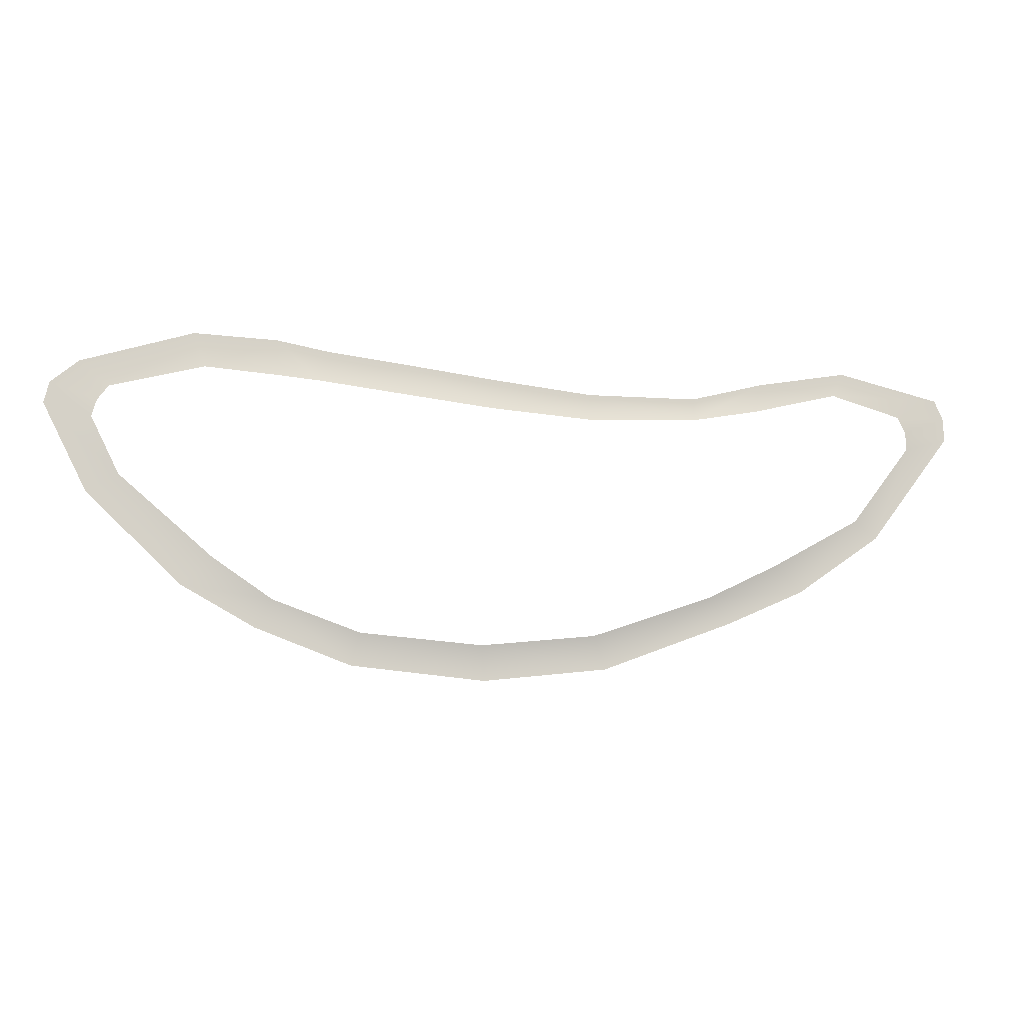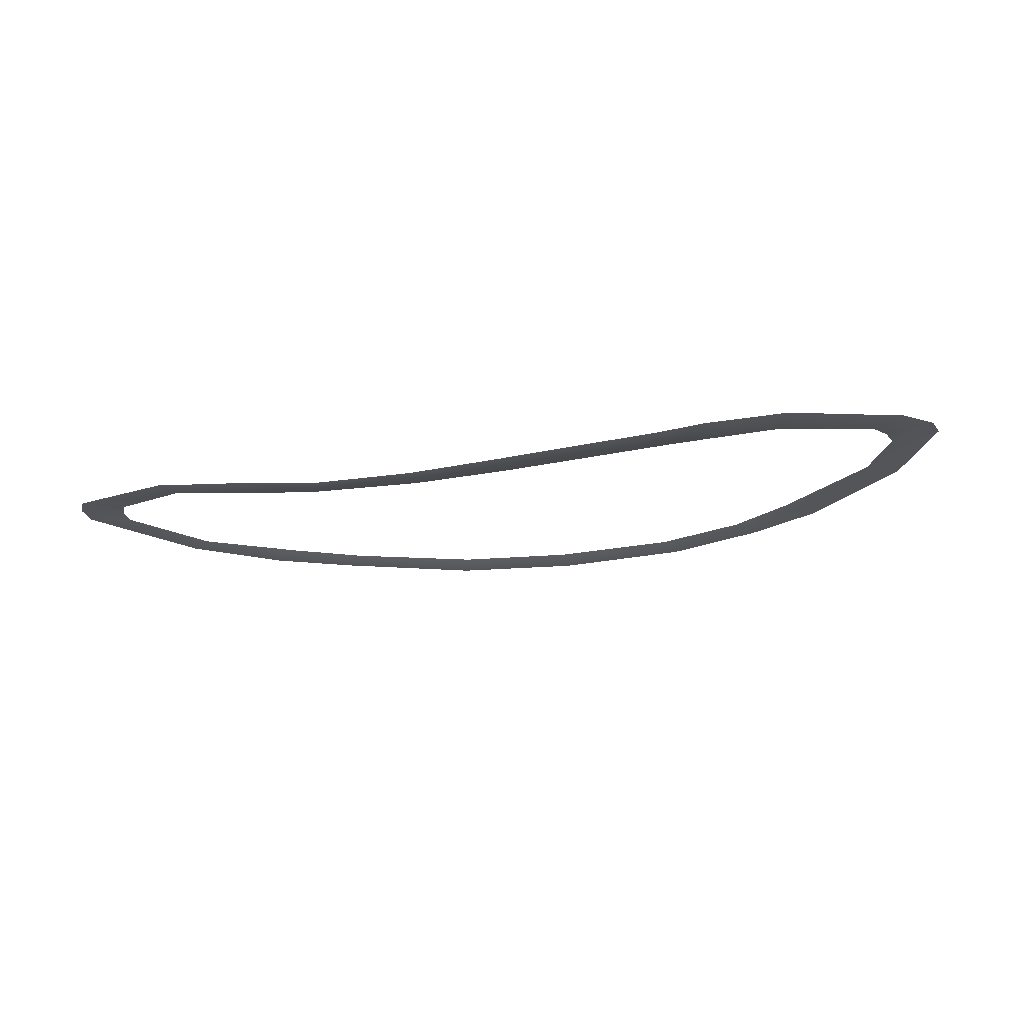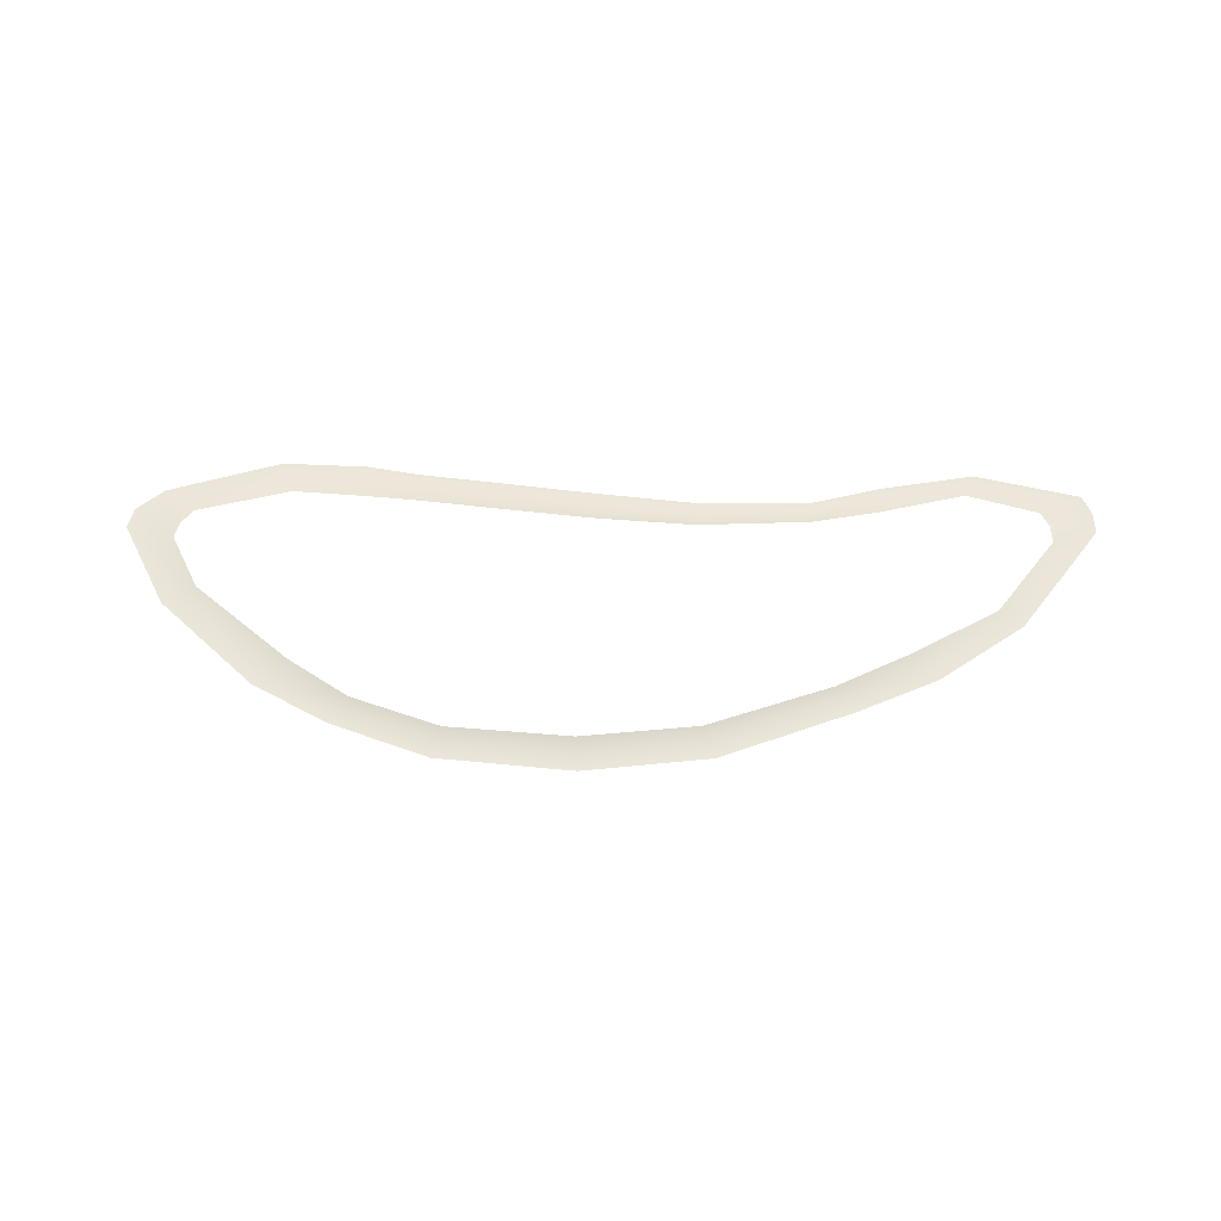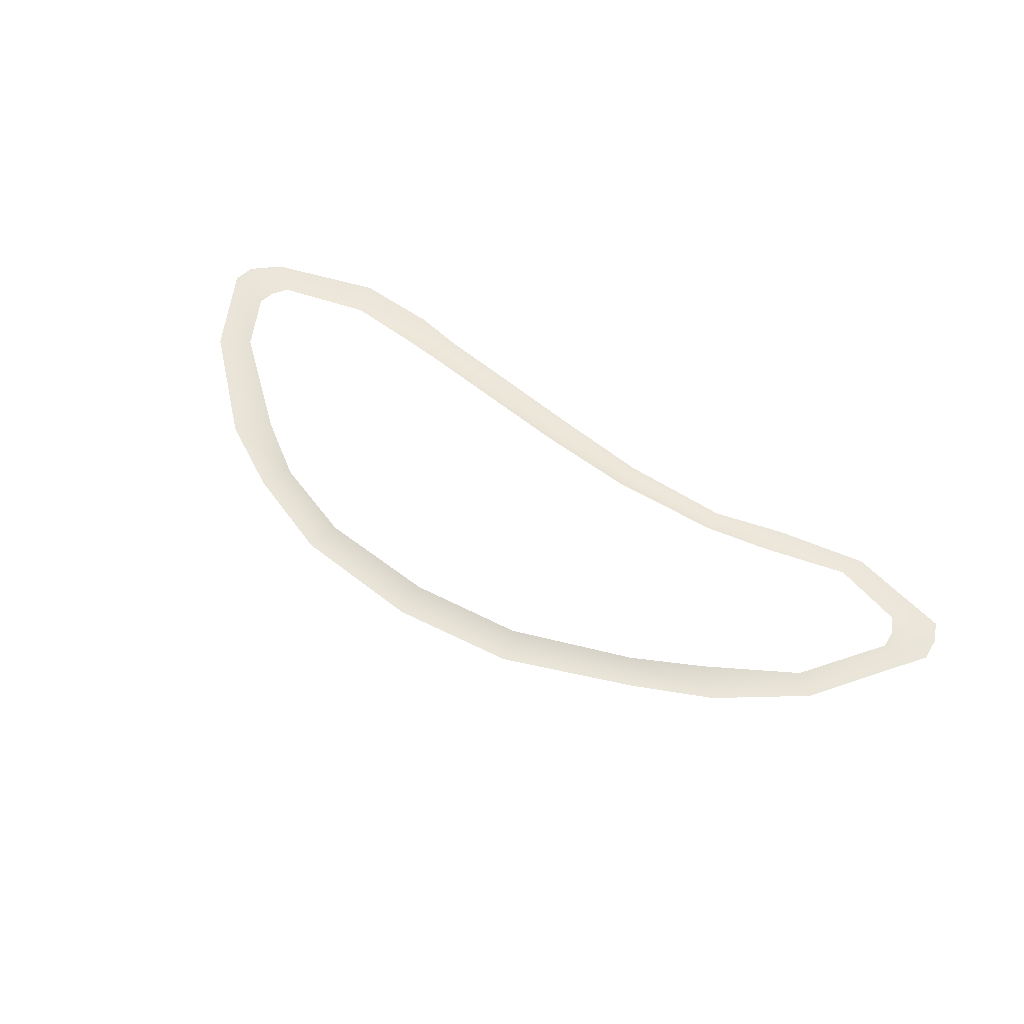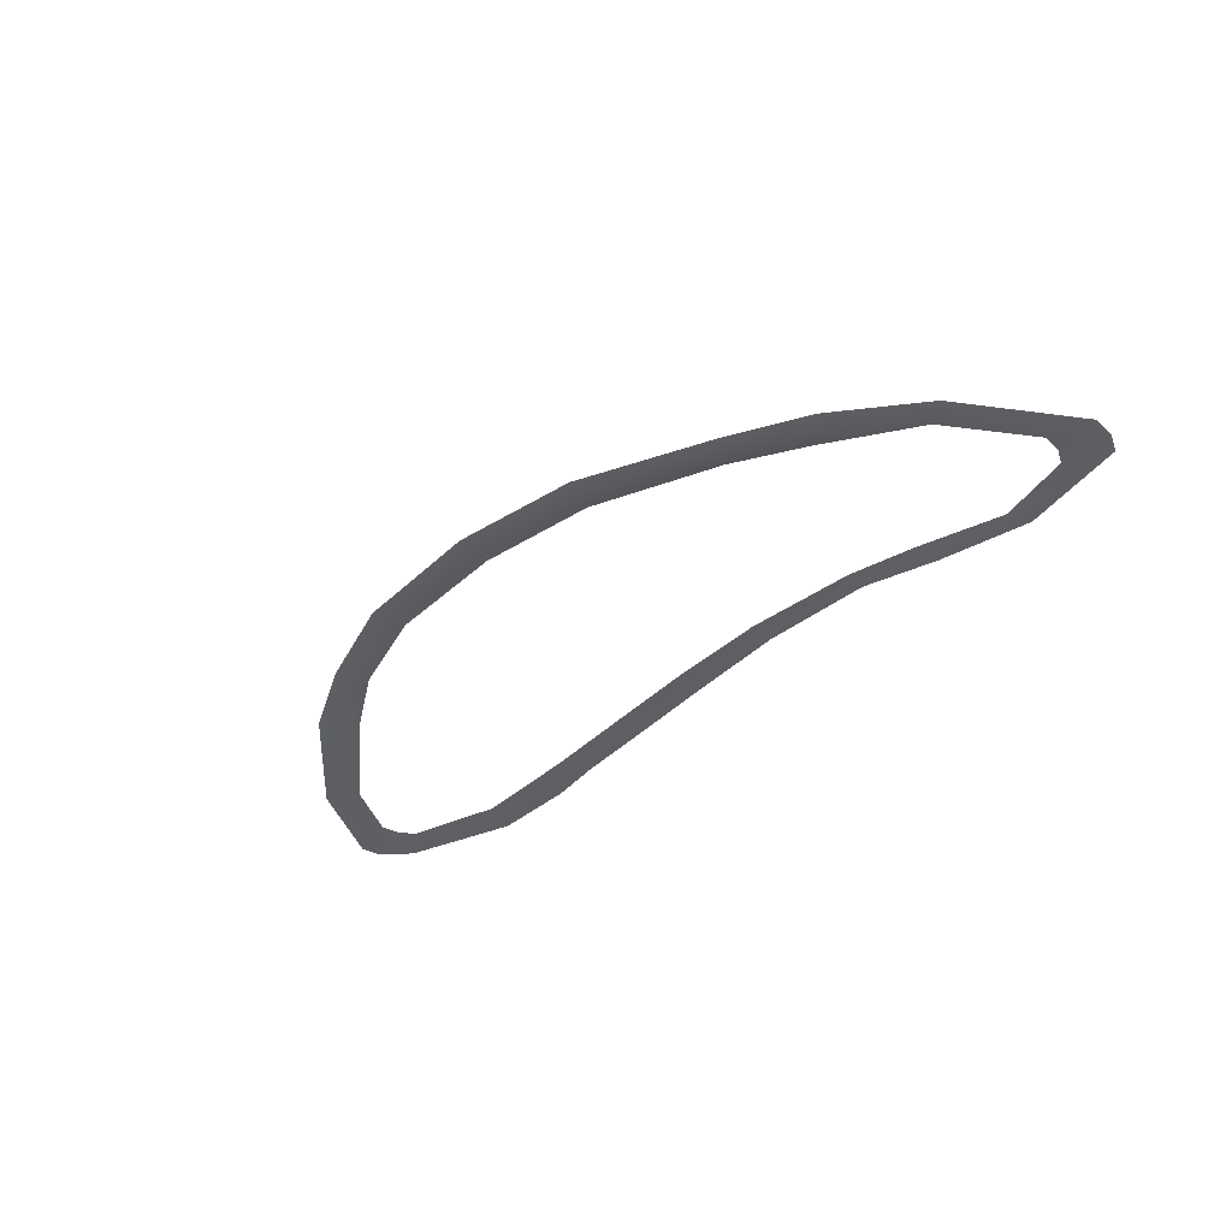
<metadata>
{"format":"obj","ext":"obj","renderer":"f3d","projection":"perspective","resolution":1024,"background":"white","views":[{"elev":-10.7,"azim":170.1,"up":"+Z"},{"elev":-23.8,"azim":13.7,"up":"+Y"},{"elev":56.5,"azim":-179.7,"up":"+Y"},{"elev":57.9,"azim":-146.3,"up":"+Y"},{"elev":-39.8,"azim":-136.3,"up":"+Y"}]}
</metadata>
<code>
v -1.927 -4.783e-08 0.1313
v -1.912 -4.783e-08 0.358
v -2.665 -4.783e-08 0.5487
v -2.606 1.032e-07 0.2521
v -0.7849 -4.783e-08 0.3572
v -0.7805 -8.468e-08 0.08905
v 0.265 -2.941e-08 0.1705
v 0.2421 -8.468e-08 0.475
v 1.231 2.955e-08 0.6037
v 1.29 -4.783e-08 0.2927
v 2.08 1.032e-07 0.3881
v 1.993 1.032e-07 0.6984
v 2.53 1.032e-07 0.7981
v 2.517 -4.783e-08 0.428
v 3.259 -1.989e-07 0.4855
v 3.382 -4.783e-08 0.8339
v 4.221 5.638e-07 0.2386
v 4.523 -3.537e-07 0.4893
v 4.333 -4.783e-08 0.09002
v 4.807 -4.783e-08 0.2538
v 4.382 -4.783e-08 -0.08605
v 4.861 2.58e-07 0.03639
v 4.091 -3.537e-07 -0.6725
v 4.407 -3.537e-07 -0.8635
v 3.436 2.58e-07 -1.786
v 3.128 -1.989e-07 -1.499
v 2.517 -4.783e-08 -1.913
v 2.689 -1.989e-07 -2.203
v 1.713 -4.783e-08 -2.569
v 1.624 1.032e-07 -2.232
v 0.3739 -4.783e-08 -2.336
v 0.3494 -8.468e-08 -2.702
v -0.9194 -8.468e-08 -2.561
v -0.8046 -1.098e-08 -2.216
v -2.06 1.032e-07 -1.78
v -2.263 1.032e-07 -2.055
v -3.053 1.032e-07 -1.703
v -2.775 -4.783e-08 -1.429
v -3.688 2.58e-07 -0.918
v -3.91 2.58e-07 -1.099
v -4.304 -3.537e-07 -0.1024
v -4.745 2.58e-07 0.01615
v -4.295 -3.537e-07 0.08736
v -4.736 -3.537e-07 0.2505
v -4.216 2.58e-07 0.2508
v -4.647 -3.537e-07 0.4524
v -3.487 -4.783e-08 0.4652
v -3.591 2.58e-07 0.7072
g Desert_Sand_dune_01_(18)_755_89
f 1 3 2
f 1 4 3
f 5 1 2
f 5 6 1
f 7 6 5
f 7 5 8
f 9 7 8
f 9 10 7
f 11 10 9
f 11 9 12
f 13 11 12
f 13 14 11
f 15 14 13
f 15 13 16
f 17 15 16
f 17 16 18
f 19 17 18
f 19 18 20
f 21 19 20
f 21 20 22
f 23 21 22
f 23 22 24
f 25 23 24
f 25 26 23
f 27 26 25
f 27 25 28
f 29 27 28
f 29 30 27
f 31 30 29
f 31 29 32
f 33 31 32
f 33 34 31
f 35 34 33
f 35 33 36
f 37 35 36
f 37 38 35
f 39 38 37
f 39 37 40
f 41 39 40
f 41 40 42
f 43 41 42
f 43 42 44
f 45 43 44
f 45 44 46
f 47 45 46
f 47 46 48
f 3 47 48
f 3 4 47

</code>
